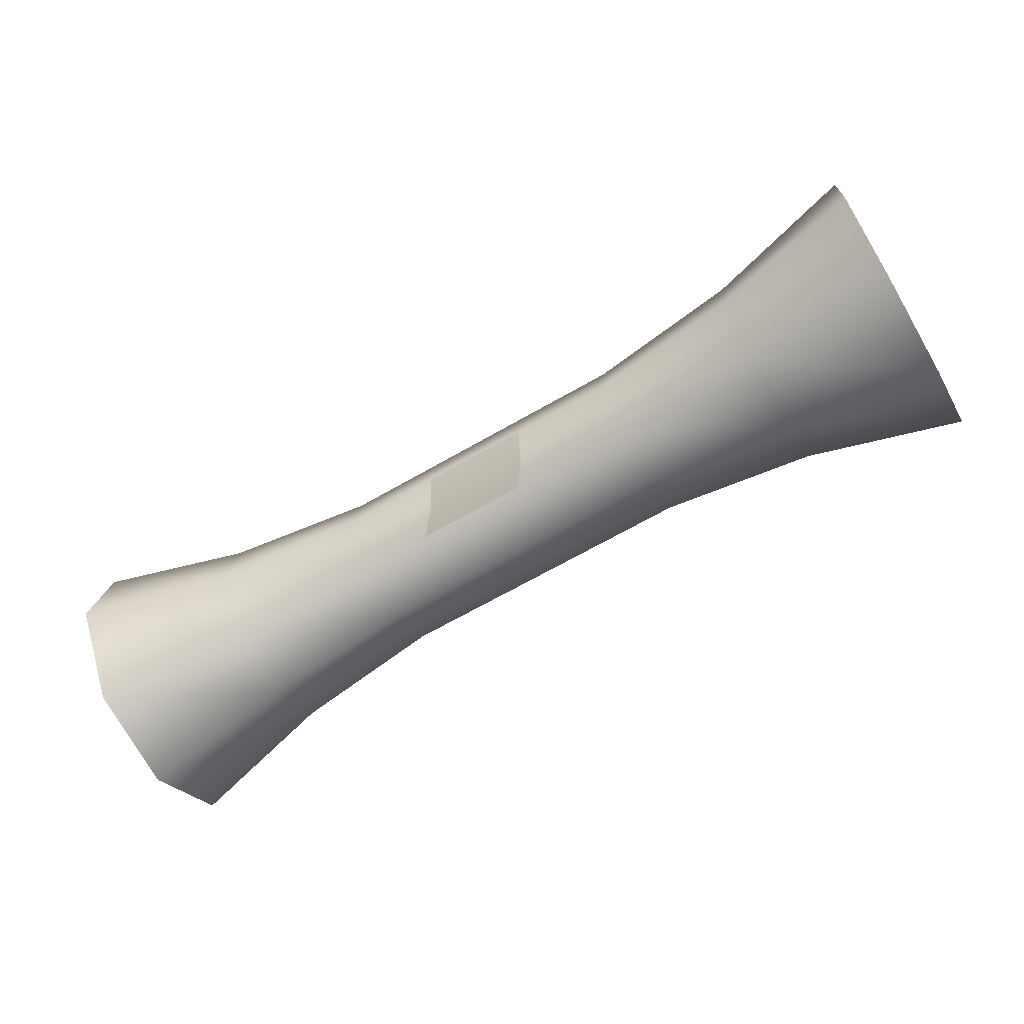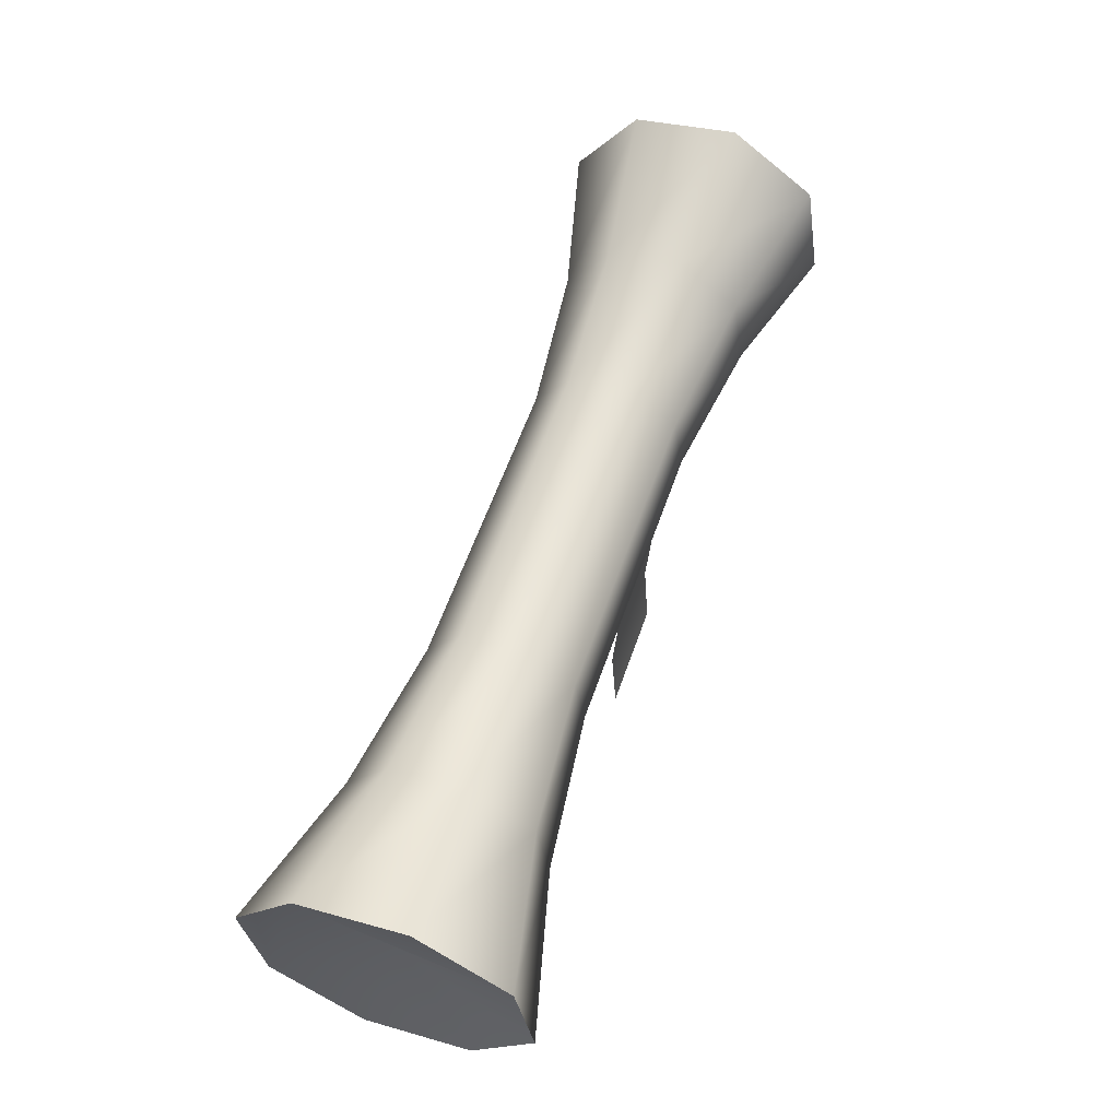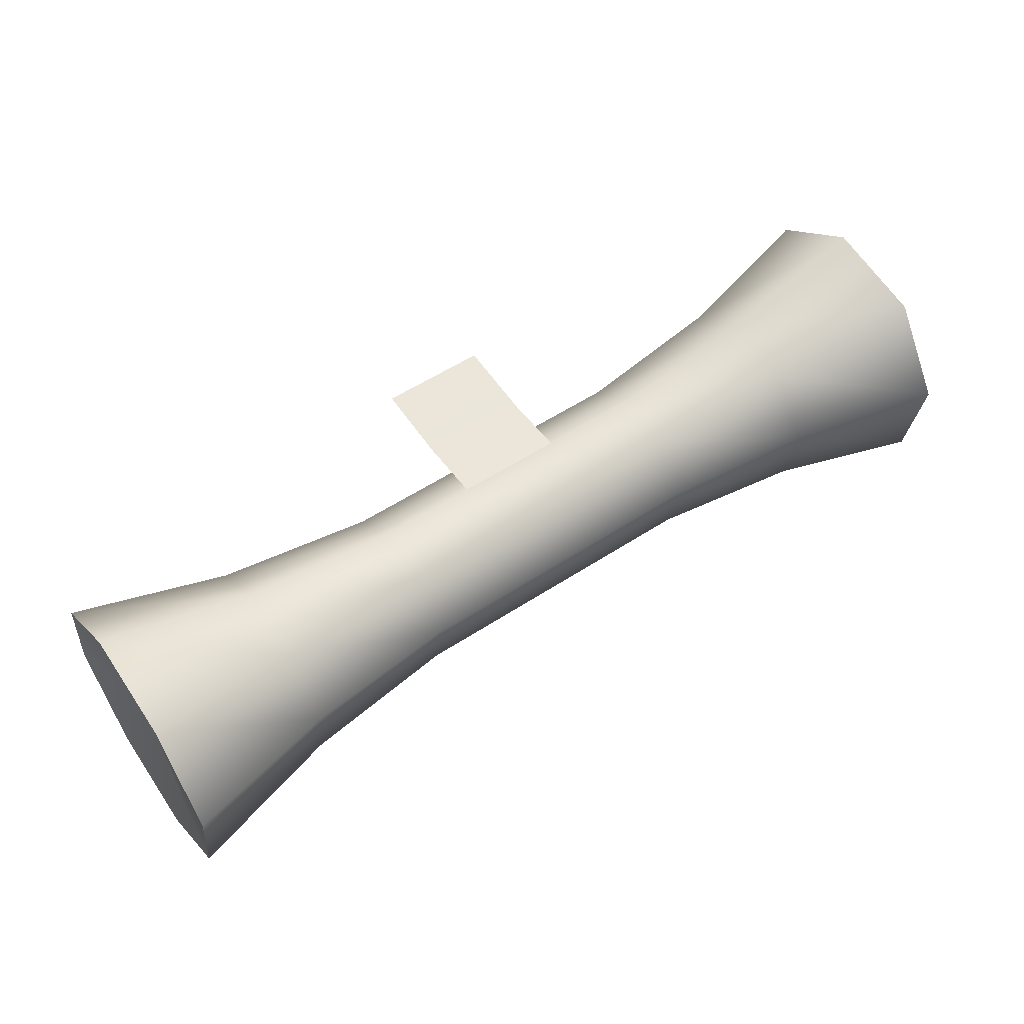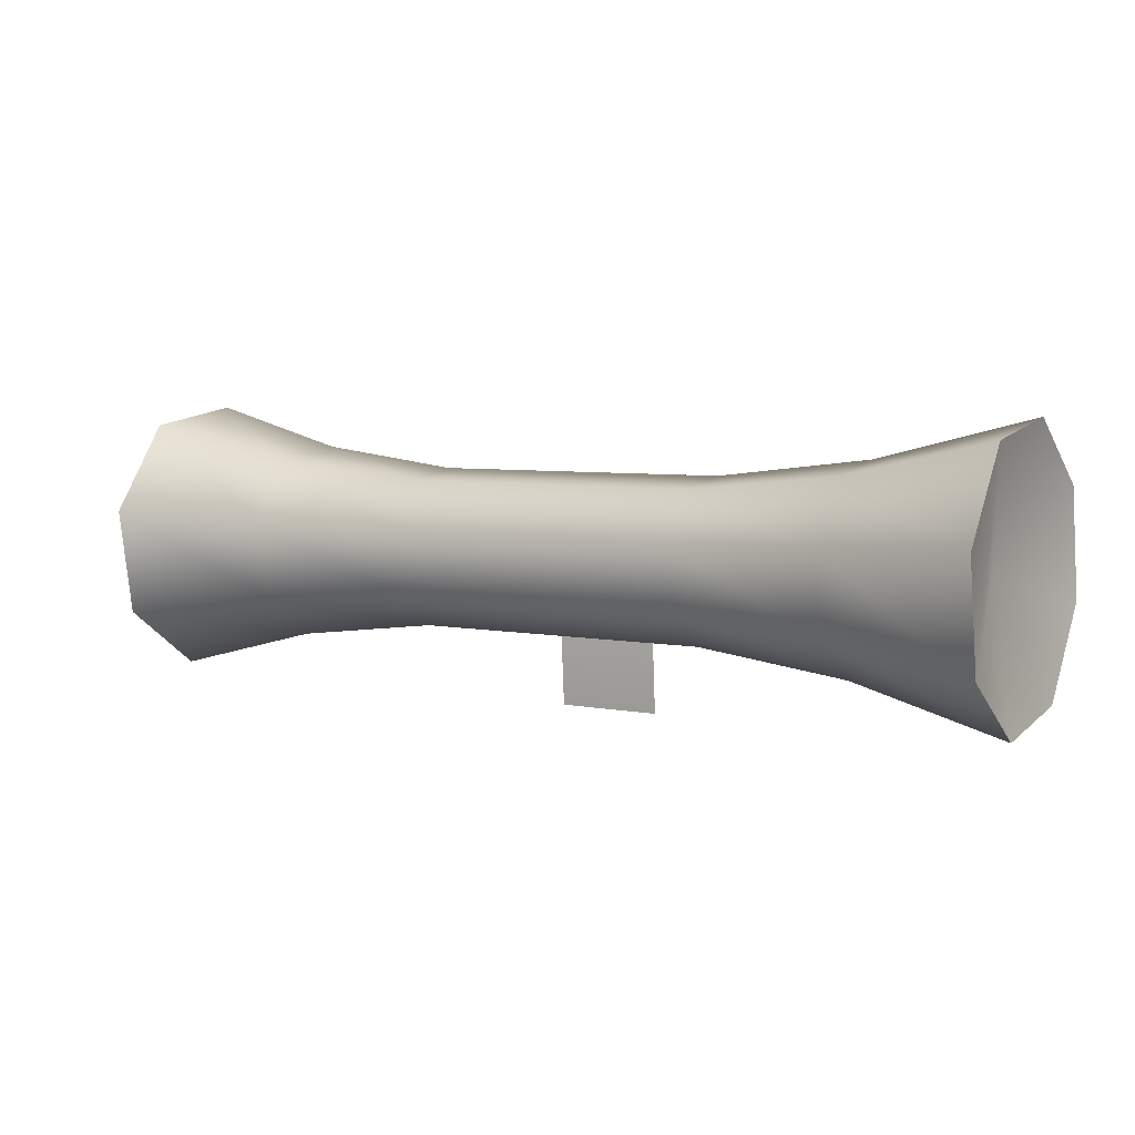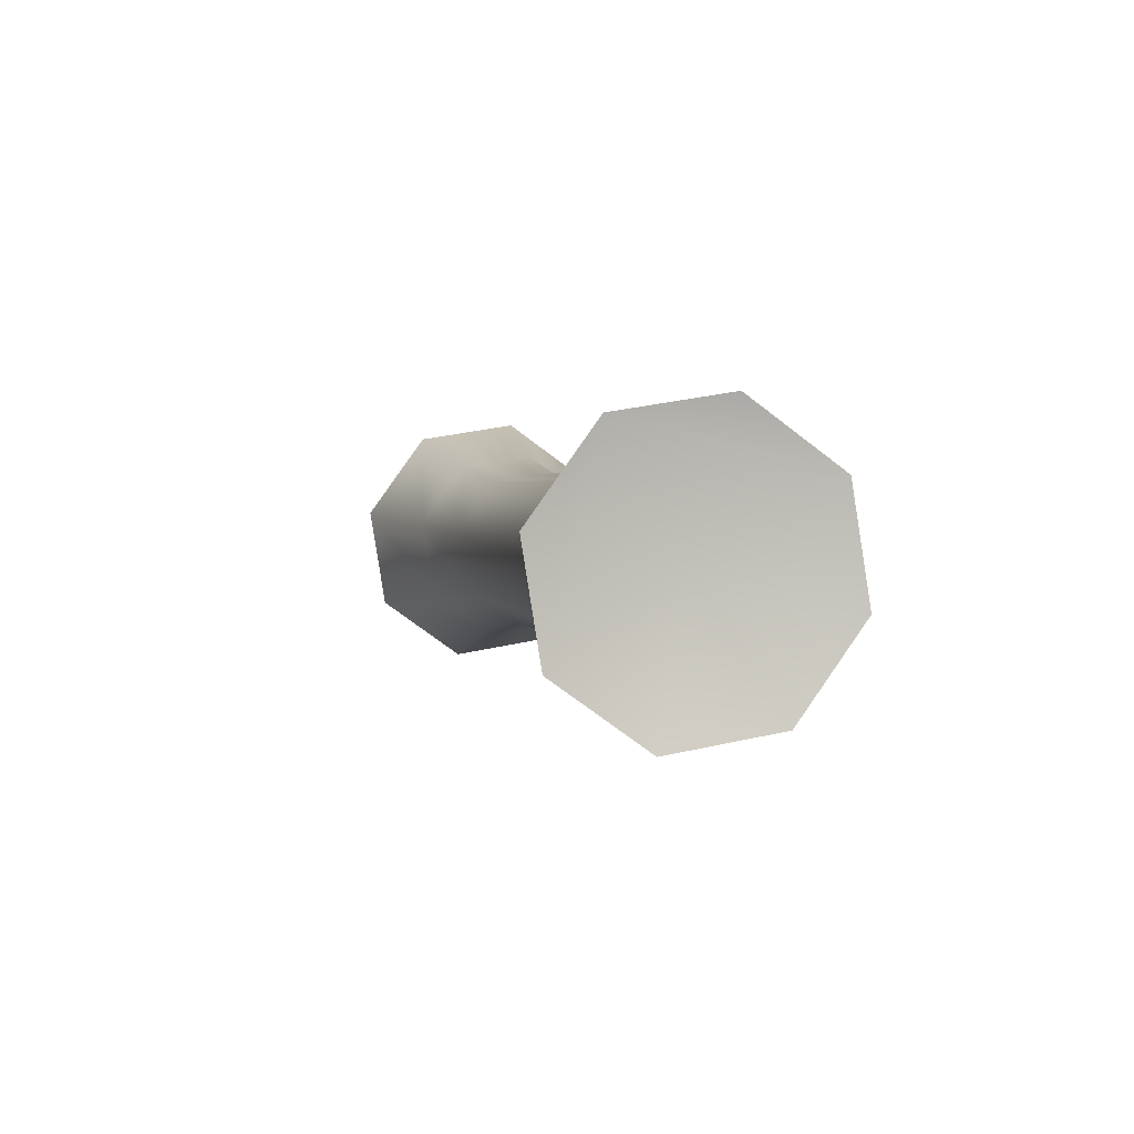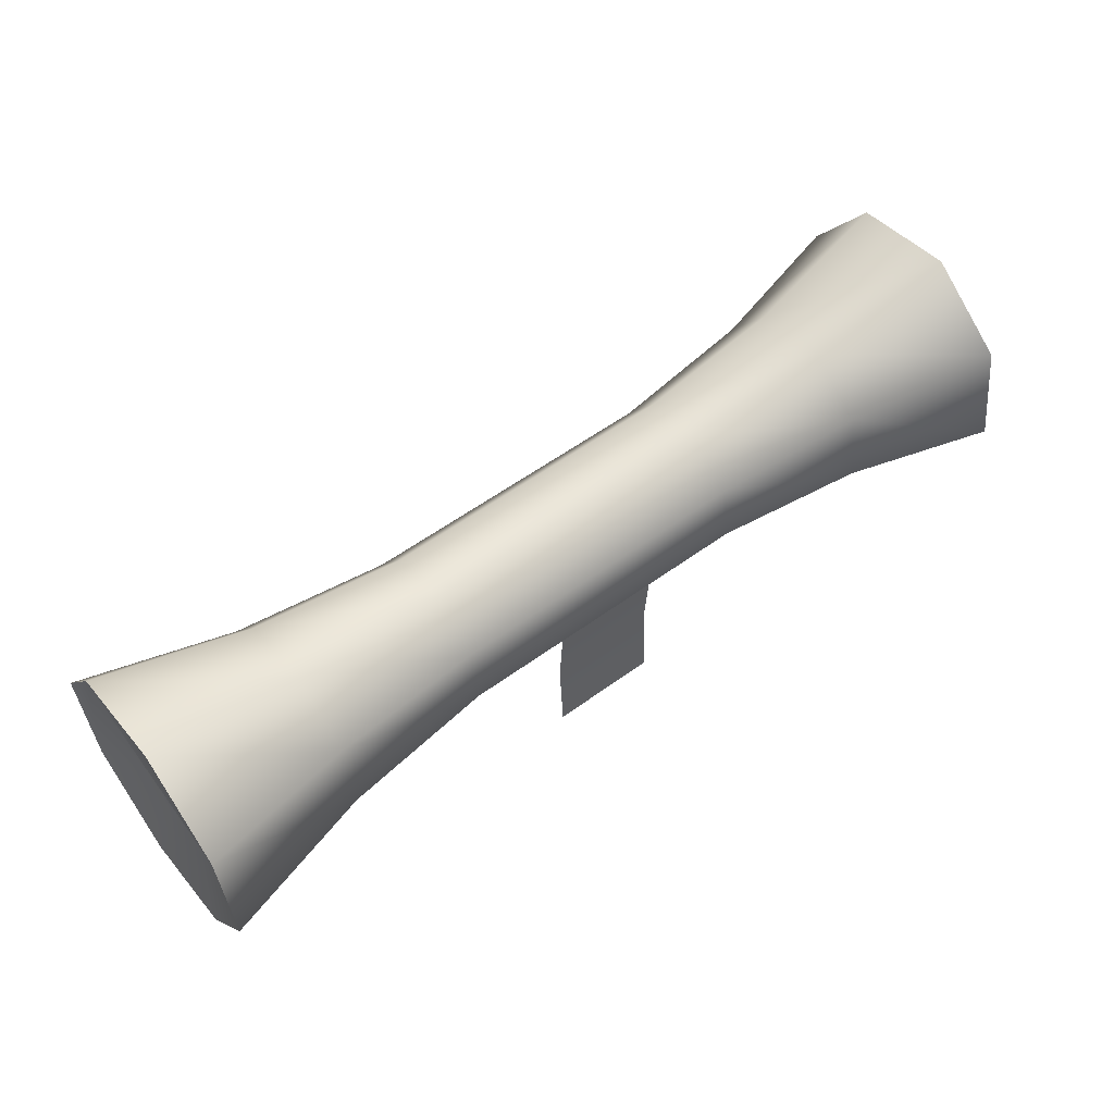
<metadata>
{"format":"obj","ext":"obj","renderer":"f3d","projection":"perspective","resolution":1024,"background":"white","views":[{"elev":-65.4,"azim":30.3,"up":"+Y"},{"elev":58.7,"azim":-70.9,"up":"+Y"},{"elev":55.1,"azim":145.4,"up":"+Z"},{"elev":5.5,"azim":-148.2,"up":"+Y"},{"elev":2.4,"azim":-102.4,"up":"+Y"},{"elev":55.6,"azim":-37.6,"up":"+Y"}]}
</metadata>
<code>
o Scroll_Cylinder
v 0.9871 0.3284 0.3746
v -0.954 0.3284 0.3746
v 0.9871 -0.05722 0.437
v -0.954 -0.05722 0.437
v 0.9871 -0.374 0.2084
v -0.954 -0.374 0.2084
v 0.9871 -0.4364 -0.1772
v -0.954 -0.4364 -0.1772
v 0.9871 -0.2078 -0.4939
v -0.954 -0.2078 -0.4939
v 0.9871 0.1778 -0.5563
v -0.954 0.1778 -0.5563
v 0.9871 0.4945 -0.3278
v -0.954 0.4945 -0.3278
v 0.9871 0.5569 0.05782
v -0.954 0.5569 0.05782
v -2.895 0.5276 0.6972
v -2.895 -0.1445 0.806
v -2.895 -0.6966 0.4076
v -2.895 -0.8054 -0.2645
v -2.895 -0.407 -0.8166
v -2.895 0.2651 -0.9253
v -2.895 0.8172 -0.527
v -2.895 0.9259 0.1451
v 2.928 0.5276 0.6972
v 2.928 -0.6966 0.4076
v 2.928 -0.8054 -0.2645
v 2.928 0.2651 -0.9253
v 2.928 0.8172 -0.527
v -2.695 0.06027 -0.05967
v 2.928 -0.1445 0.806
v 2.928 -0.407 -0.8166
v 2.928 0.9259 0.1451
v 2.729 0.06027 -0.05967
v 0.3549 -0.05722 0.437
v -0.3218 -0.05722 0.437
v 0.3549 -0.4694 0.409
v -0.3218 -0.4694 0.409
v 0.3549 -0.9801 0.4434
v -0.3218 -0.9801 0.4434
v -1.925 -0.554 -0.205
v -1.925 -0.2713 -0.5968
v -1.925 0.5974 -0.3913
v -1.925 0.6745 0.08564
v -1.925 -0.08504 0.5546
v -1.925 -0.4768 0.2719
v -1.925 0.2056 -0.6739
v -1.925 0.3919 0.4774
v 1.958 -0.4768 0.2719
v 1.958 0.2056 -0.6739
v 1.958 0.3919 0.4774
v 1.958 -0.554 -0.205
v 1.958 0.5974 -0.3913
v 1.958 -0.08504 0.5546
v 1.958 -0.2713 -0.5968
v 1.958 0.6745 0.08564
f 1 2 4 3
f 3 4 6 5
f 5 6 8 7
f 7 8 10 9
f 9 10 12 11
f 11 12 14 13
f 44 43 23 24
f 13 14 16 15
f 15 16 2 1
f 42 41 20 21
f 46 45 18 19
f 47 42 21 22
f 48 44 24 17
f 45 48 17 18
f 41 46 19 20
f 43 47 22 23
f 54 49 26 31
f 55 50 28 32
f 56 51 25 33
f 51 54 31 25
f 49 52 27 26
f 50 53 29 28
f 52 55 32 27
f 53 56 33 29
f 17 24 23 30
f 21 30 23 22
f 20 19 30 21
f 18 17 30 19
f 25 34 29 33
f 32 28 29 34
f 27 32 34 26
f 31 26 34 25
f 35 36 38 37
f 37 38 40 39
f 14 12 47 43
f 8 6 46 41
f 4 2 48 45
f 2 16 44 48
f 12 10 42 47
f 6 4 45 46
f 10 8 41 42
f 16 14 43 44
f 13 15 56 53
f 7 9 55 52
f 11 13 53 50
f 5 7 52 49
f 1 3 54 51
f 15 1 51 56
f 9 11 50 55
f 3 5 49 54

</code>
